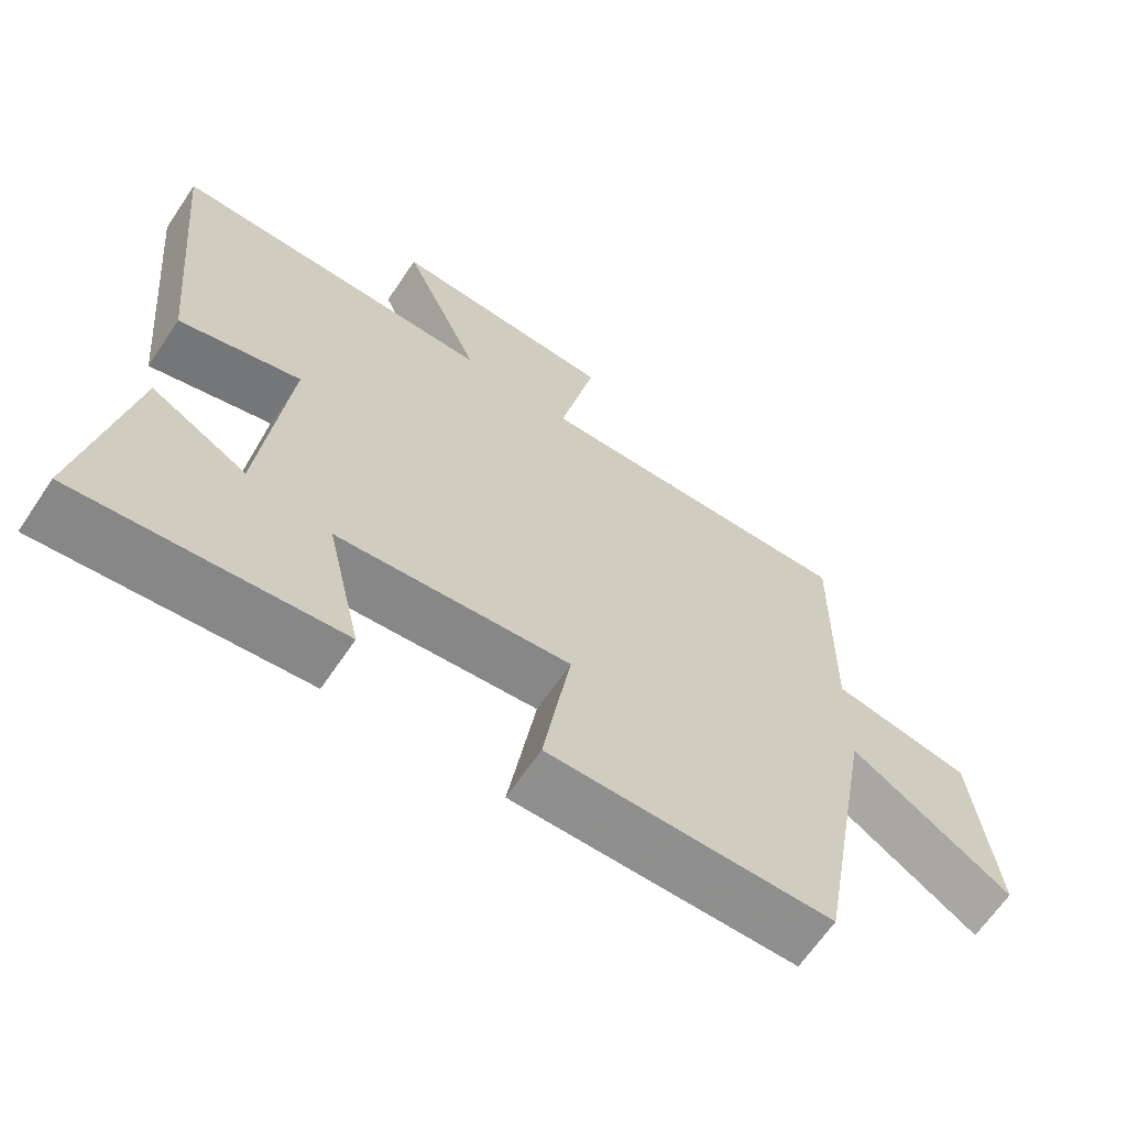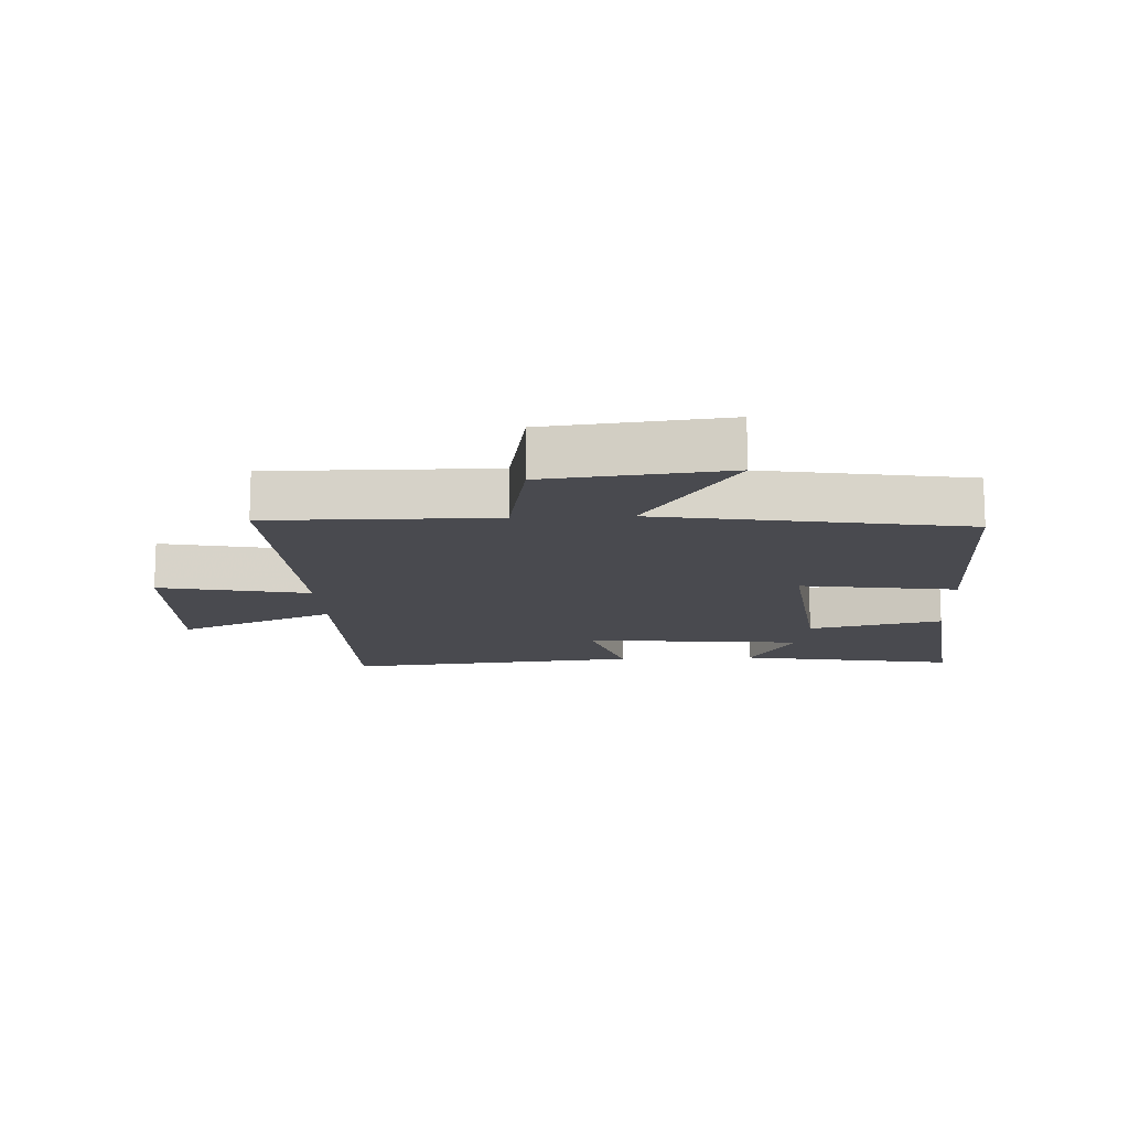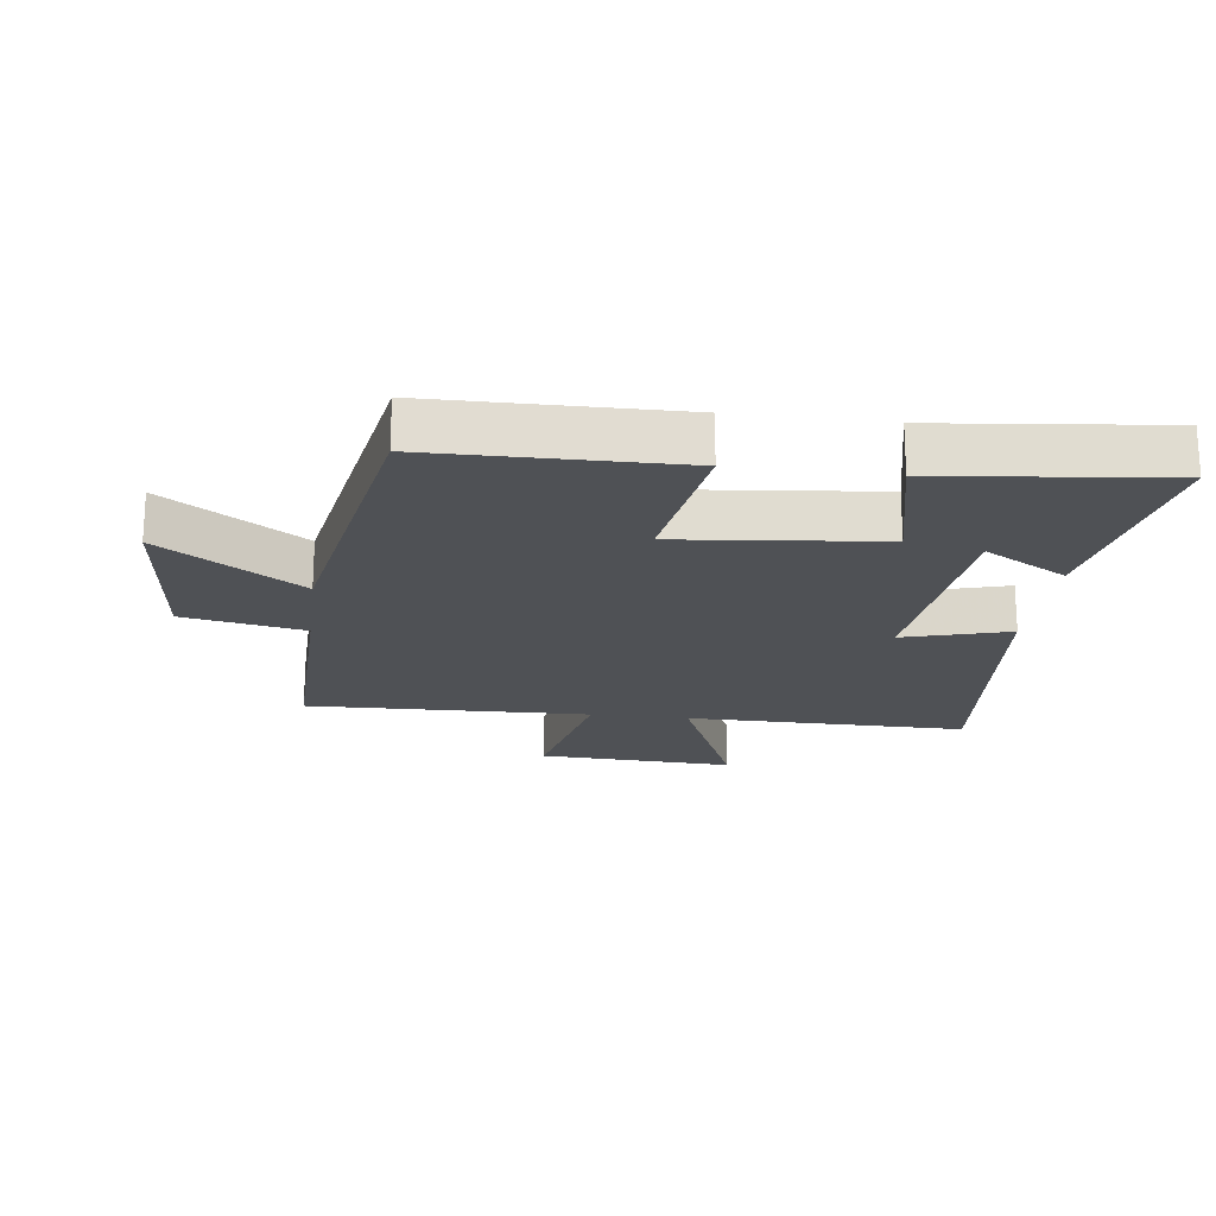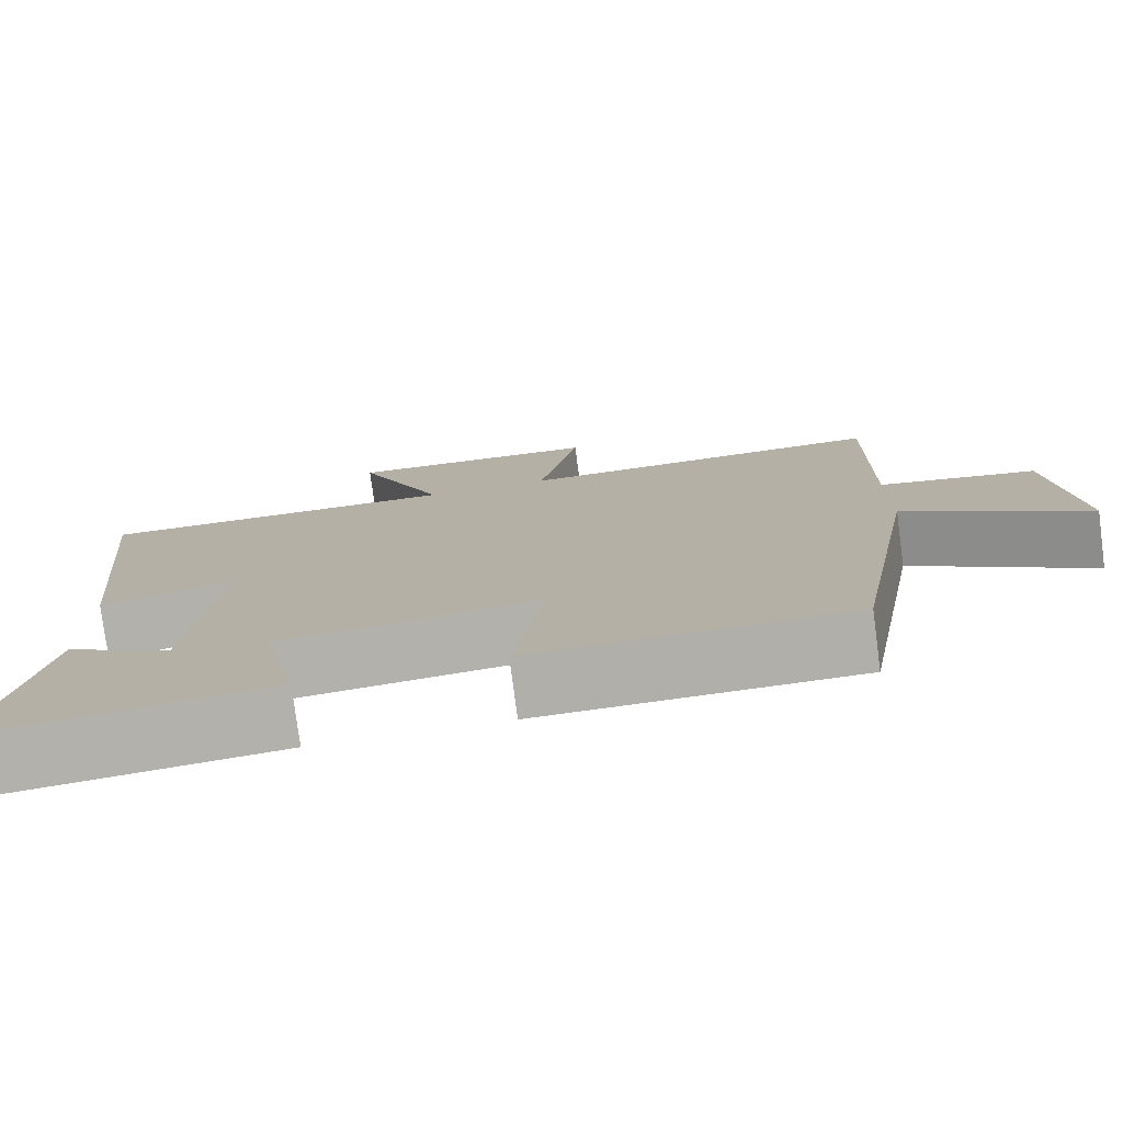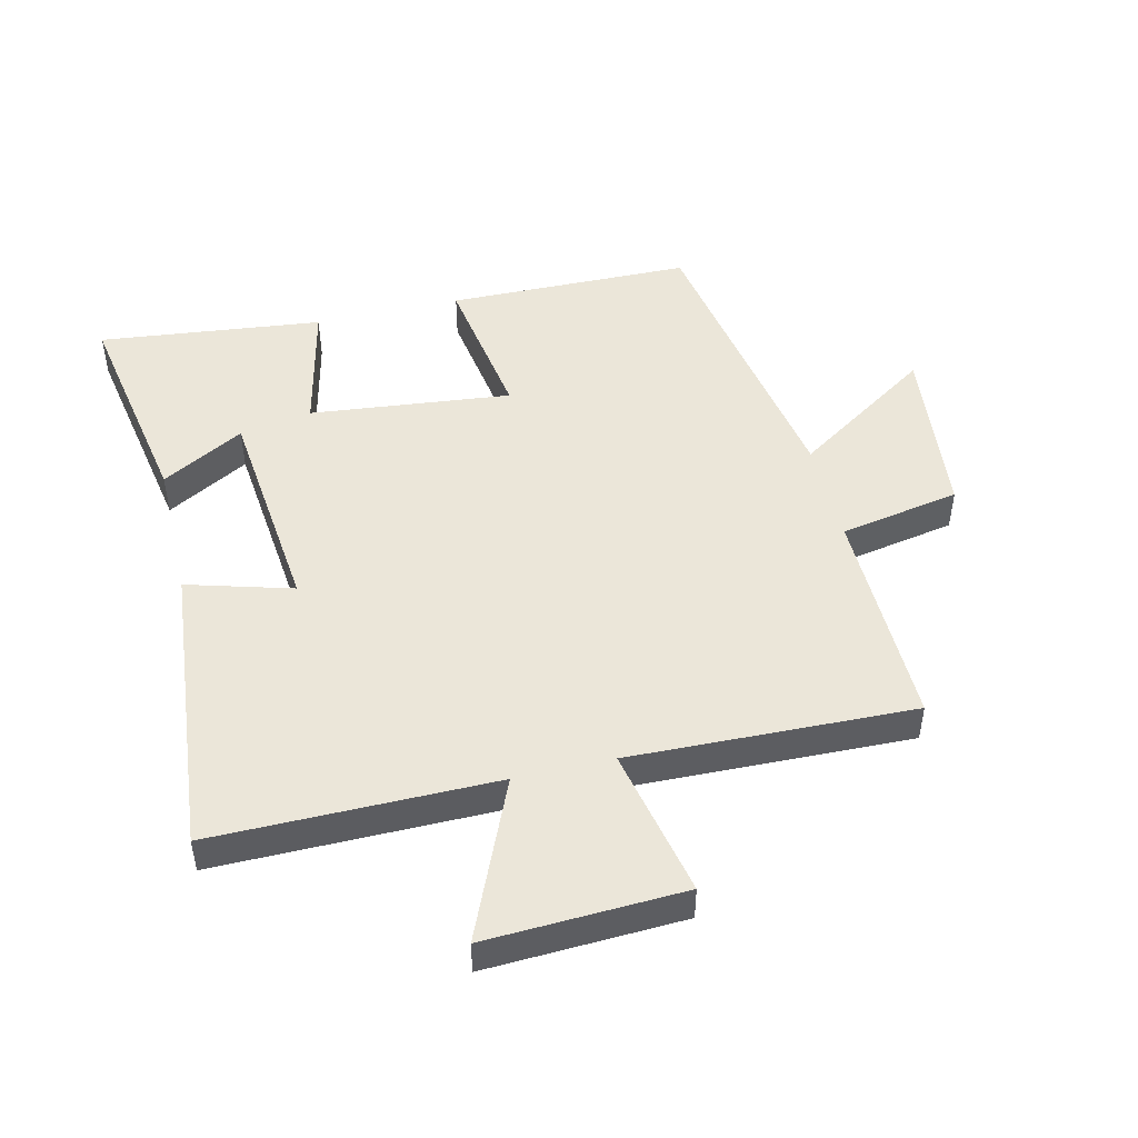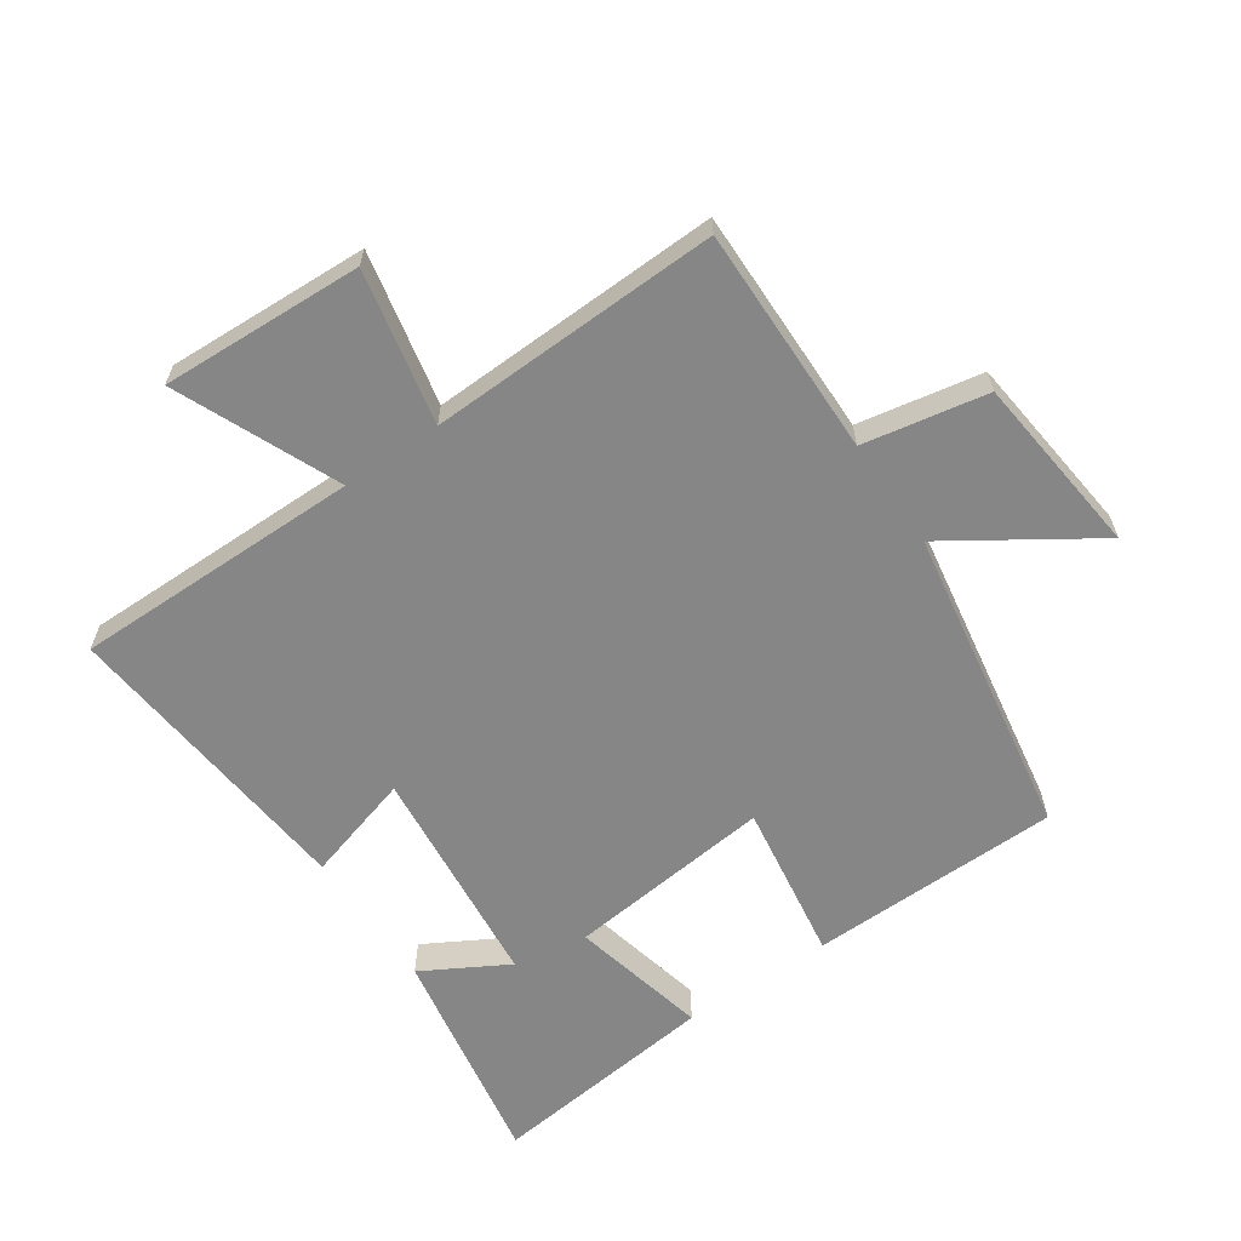
<metadata>
{"format":"obj","ext":"obj","renderer":"f3d","projection":"perspective","resolution":1024,"background":"white","views":[{"elev":-65.5,"azim":-34.0,"up":"+Z"},{"elev":-13.5,"azim":93.0,"up":"+Y"},{"elev":-20.0,"azim":172.6,"up":"+Y"},{"elev":-77.8,"azim":7.5,"up":"+Z"},{"elev":48.0,"azim":-13.4,"up":"+Y"},{"elev":-62.2,"azim":34.5,"up":"+Y"}]}
</metadata>
<code>
v 0.505 0.07 0.514
v 0.5 0.07 0.159
v 0.691 0.07 0.123
v 0.721 0.07 -0.159
v 0.5 0.07 -0.013
v 0.417 0.07 -0.494
v 0.028 0.07 -0.5
v 0.066 0.07 -0.254
v -0.254 0.07 -0.288
v -0.206 0.07 -0.5
v -0.562 0.07 -0.54
v -0.5 0.07 -0.194
v -0.369 0.07 -0.268
v -0.333 0.07 0.08
v -0.5 0.07 0.032
v -0.545 0.07 0.502
v -0.099 0.07 0.5
v -0.207 0.07 0.751
v 0.105 0.07 0.737
v 0.055 0.07 0.5
v 0.505 0 0.514
v 0.5 0 0.159
v 0.691 0 0.123
v 0.721 0 -0.159
v 0.5 0 -0.013
v 0.417 0 -0.494
v 0.028 0 -0.5
v 0.066 0 -0.254
v -0.254 0 -0.288
v -0.206 0 -0.5
v -0.562 0 -0.54
v -0.5 0 -0.194
v -0.369 0 -0.268
v -0.333 0 0.08
v -0.5 0 0.032
v -0.545 0 0.502
v -0.099 0 0.5
v -0.207 0 0.751
v 0.105 0 0.737
v 0.055 0 0.5
f 17 18 19 20
f 14 15 16 17
f 13 14 17 20
f 10 11 12 13
f 9 10 13
f 8 9 13 20
f 5 6 7 8
f 5 8 20
f 2 3 4 5
f 2 5 20
f 1 2 20
f 40 39 38 37
f 37 36 35 34
f 40 37 34 33
f 33 32 31 30
f 33 30 29
f 40 33 29 28
f 28 27 26 25
f 40 28 25
f 25 24 23 22
f 40 25 22
f 40 22 21
f 1 21 22 2
f 2 22 23 3
f 3 23 24 4
f 4 24 25 5
f 5 25 26 6
f 6 26 27 7
f 7 27 28 8
f 8 28 29 9
f 9 29 30 10
f 10 30 31 11
f 11 31 32 12
f 12 32 33 13
f 13 33 34 14
f 14 34 35 15
f 15 35 36 16
f 16 36 37 17
f 17 37 38 18
f 18 38 39 19
f 19 39 40 20
f 20 40 21 1

</code>
